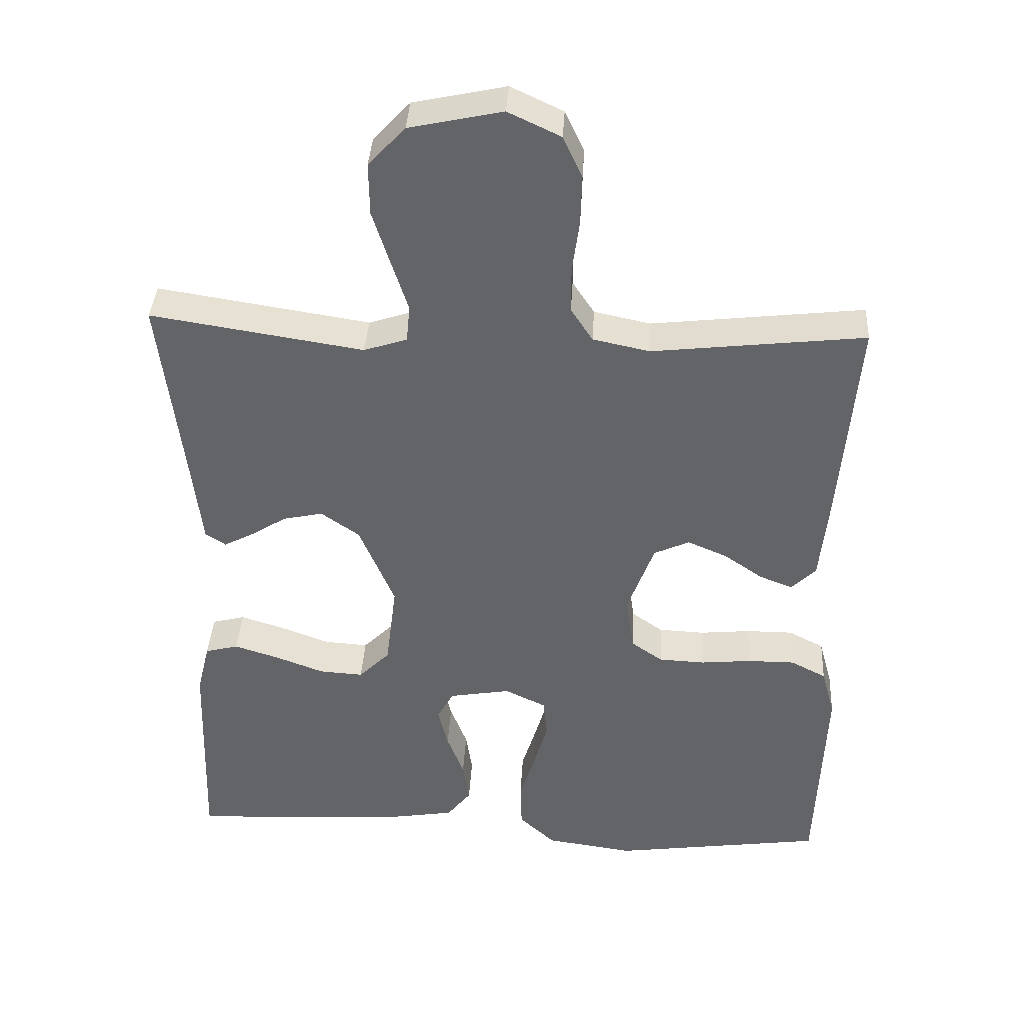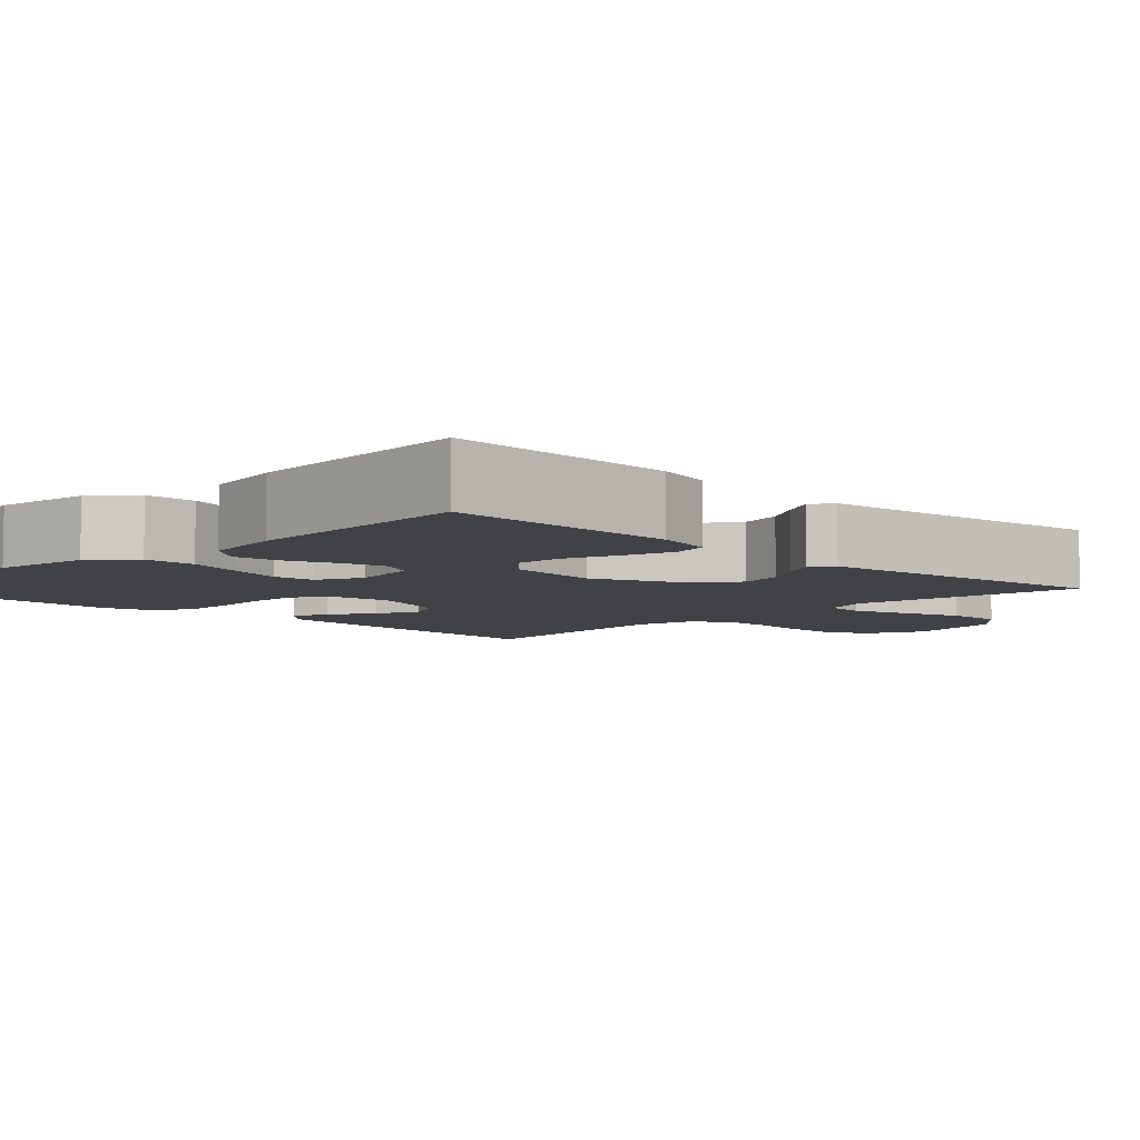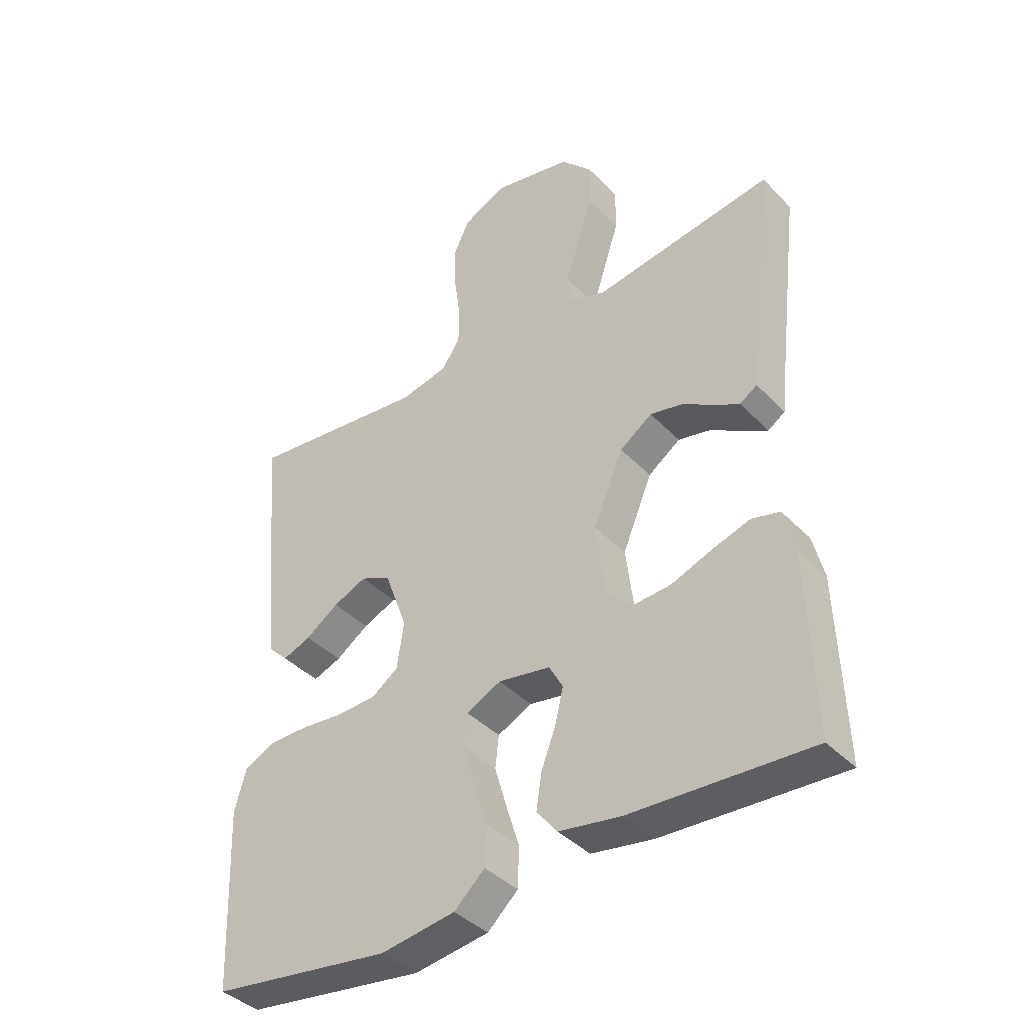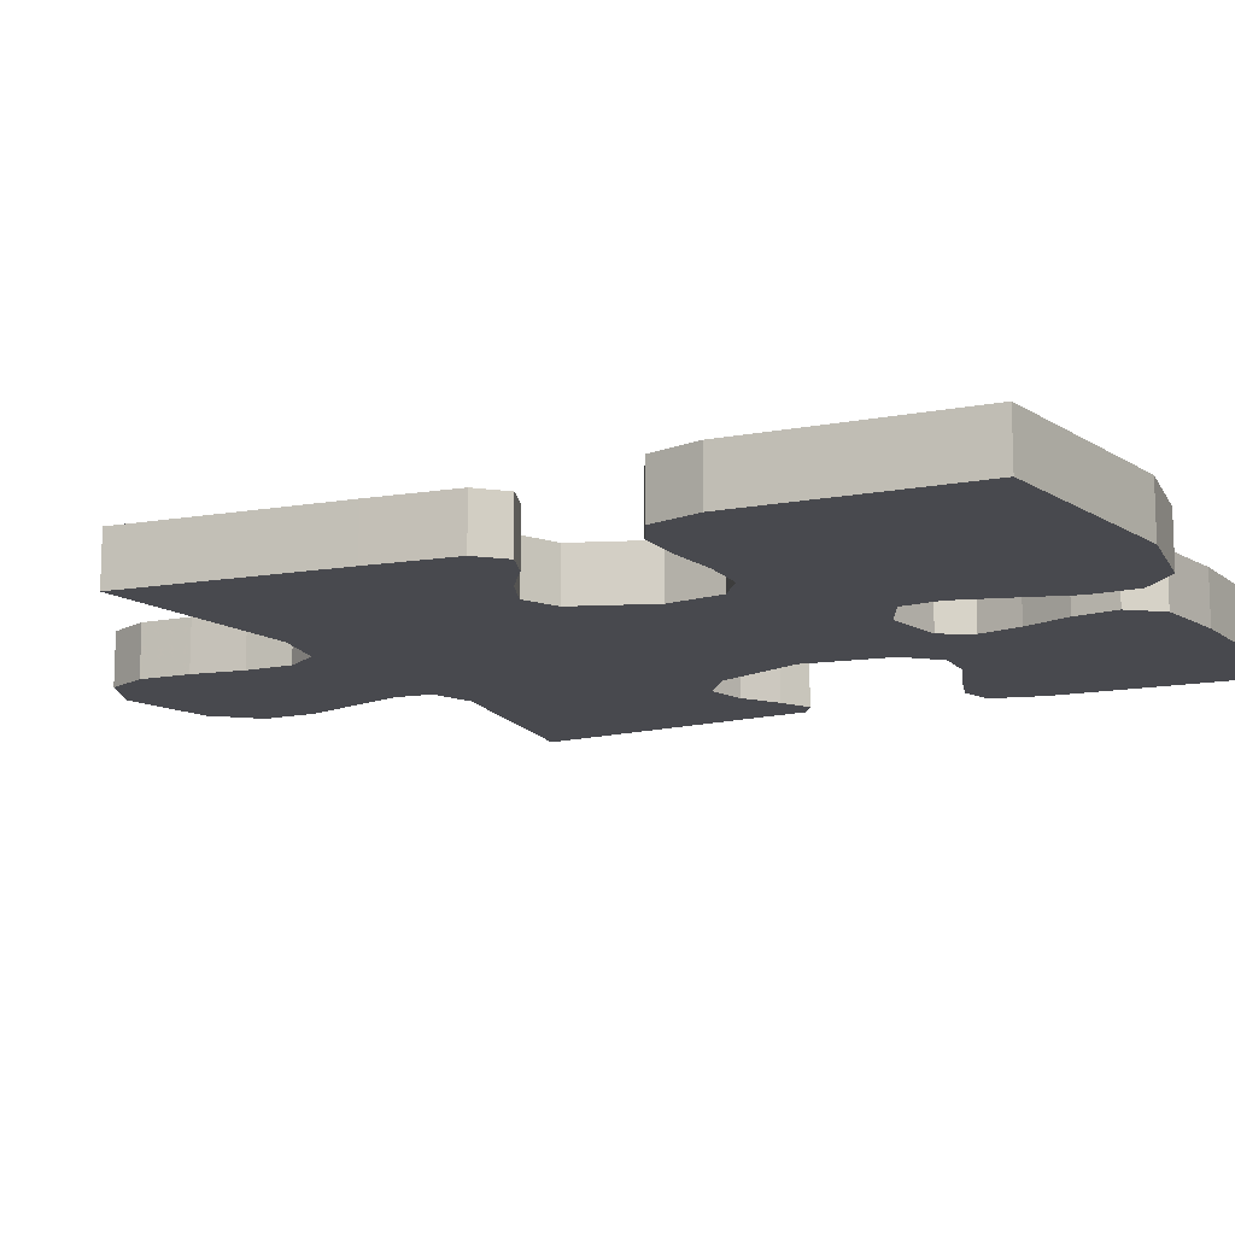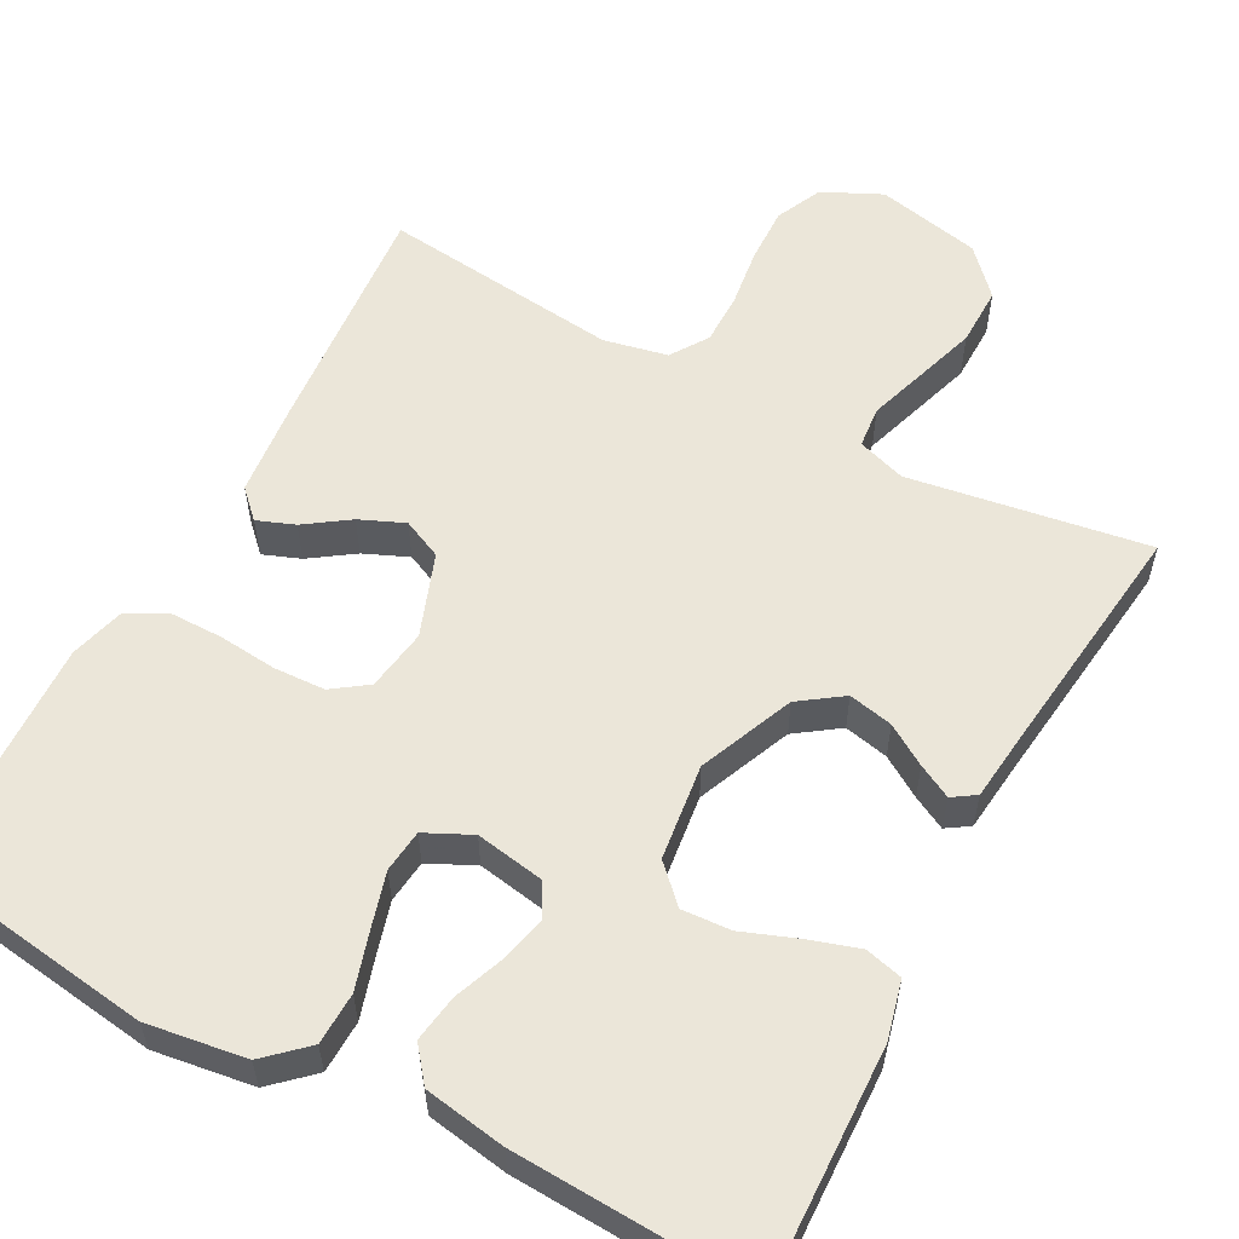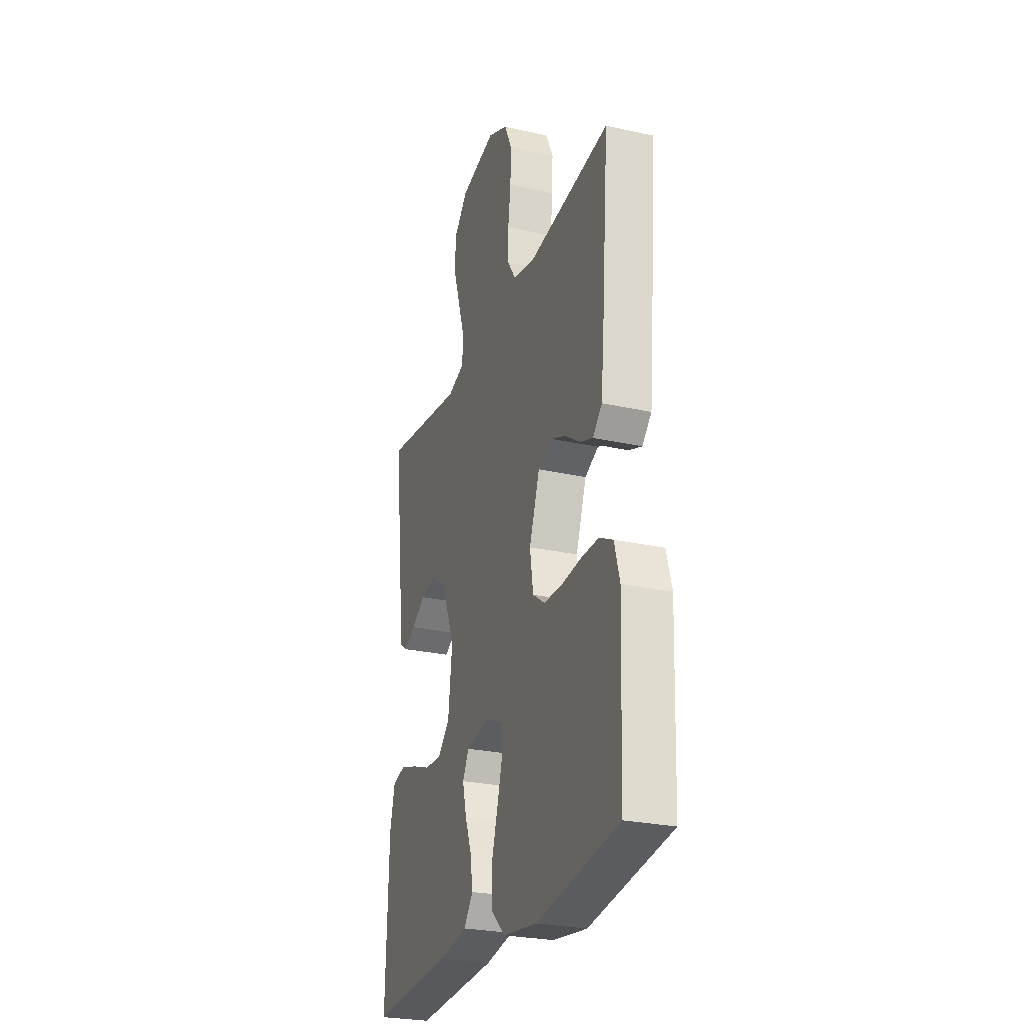
<metadata>
{"format":"obj","ext":"obj","renderer":"f3d","projection":"perspective","resolution":1024,"background":"white","views":[{"elev":38.3,"azim":3.2,"up":"+Z"},{"elev":-6.3,"azim":-134.1,"up":"+Y"},{"elev":-39.9,"azim":-141.3,"up":"+Z"},{"elev":-12.6,"azim":116.8,"up":"+Y"},{"elev":57.3,"azim":-151.9,"up":"+Y"},{"elev":-26.7,"azim":70.8,"up":"+Z"}]}
</metadata>
<code>
v -0.5 0.07 0.5
v -0.2 0.07 0.453
v -0.139 0.07 0.473
v -0.134 0.07 0.525
v -0.157 0.07 0.596
v -0.182 0.07 0.674
v -0.183 0.07 0.748
v -0.131 0.07 0.804
v 0 0.07 0.832
v 0.074 0.07 0.797
v 0.101 0.07 0.739
v 0.099 0.07 0.668
v 0.089 0.07 0.595
v 0.089 0.07 0.53
v 0.12 0.07 0.483
v 0.2 0.07 0.466
v 0.5 0.07 0.5
v 0.475 0.07 0.2
v 0.463 0.07 0.081
v 0.429 0.07 0.047
v 0.382 0.07 0.065
v 0.327 0.07 0.103
v 0.271 0.07 0.127
v 0.221 0.07 0.104
v 0.183 0.07 0
v 0.195 0.07 -0.078
v 0.239 0.07 -0.109
v 0.304 0.07 -0.112
v 0.376 0.07 -0.105
v 0.443 0.07 -0.105
v 0.493 0.07 -0.131
v 0.512 0.07 -0.2
v 0.5 0.07 -0.5
v 0.2 0.07 -0.542
v 0.075 0.07 -0.524
v 0.024 0.07 -0.477
v 0.022 0.07 -0.411
v 0.044 0.07 -0.339
v 0.064 0.07 -0.27
v 0.058 0.07 -0.216
v 0 0.07 -0.188
v -0.087 0.07 -0.203
v -0.11 0.07 -0.245
v -0.096 0.07 -0.303
v -0.072 0.07 -0.366
v -0.063 0.07 -0.425
v -0.097 0.07 -0.468
v -0.2 0.07 -0.485
v -0.5 0.07 -0.5
v -0.49 0.07 -0.2
v -0.472 0.07 -0.127
v -0.425 0.07 -0.115
v -0.362 0.07 -0.135
v -0.293 0.07 -0.161
v -0.231 0.07 -0.165
v -0.187 0.07 -0.121
v -0.172 0.07 0
v -0.222 0.07 0.119
v -0.276 0.07 0.157
v -0.332 0.07 0.145
v -0.383 0.07 0.113
v -0.425 0.07 0.091
v -0.454 0.07 0.11
v -0.464 0.07 0.2
v -0.5 0 0.5
v -0.2 0 0.453
v -0.139 0 0.473
v -0.134 0 0.525
v -0.157 0 0.596
v -0.182 0 0.674
v -0.183 0 0.748
v -0.131 0 0.804
v 0 0 0.832
v 0.074 0 0.797
v 0.101 0 0.739
v 0.099 0 0.668
v 0.089 0 0.595
v 0.089 0 0.53
v 0.12 0 0.483
v 0.2 0 0.466
v 0.5 0 0.5
v 0.475 0 0.2
v 0.463 0 0.081
v 0.429 0 0.047
v 0.382 0 0.065
v 0.327 0 0.103
v 0.271 0 0.127
v 0.221 0 0.104
v 0.183 0 0
v 0.195 0 -0.078
v 0.239 0 -0.109
v 0.304 0 -0.112
v 0.376 0 -0.105
v 0.443 0 -0.105
v 0.493 0 -0.131
v 0.512 0 -0.2
v 0.5 0 -0.5
v 0.2 0 -0.542
v 0.075 0 -0.524
v 0.024 0 -0.477
v 0.022 0 -0.411
v 0.044 0 -0.339
v 0.064 0 -0.27
v 0.058 0 -0.216
v 0 0 -0.188
v -0.087 0 -0.203
v -0.11 0 -0.245
v -0.096 0 -0.303
v -0.072 0 -0.366
v -0.063 0 -0.425
v -0.097 0 -0.468
v -0.2 0 -0.485
v -0.5 0 -0.5
v -0.49 0 -0.2
v -0.472 0 -0.127
v -0.425 0 -0.115
v -0.362 0 -0.135
v -0.293 0 -0.161
v -0.231 0 -0.165
v -0.187 0 -0.121
v -0.172 0 0
v -0.222 0 0.119
v -0.276 0 0.157
v -0.332 0 0.145
v -0.383 0 0.113
v -0.425 0 0.091
v -0.454 0 0.11
v -0.464 0 0.2
f 62 63 64
f 61 62 64
f 60 61 64
f 64 1 2
f 60 64 2
f 59 60 2
f 58 59 2 3
f 57 58 3
f 52 53 54
f 51 52 54
f 50 51 54
f 49 50 54
f 48 49 54
f 47 48 54
f 46 47 54
f 45 46 54
f 44 45 54
f 43 44 54 55
f 42 43 55 56
f 36 37 38
f 35 36 38
f 34 35 38
f 33 34 38
f 32 33 38
f 31 32 38
f 30 31 38
f 29 30 38
f 28 29 38
f 27 28 38 39
f 26 27 39 40
f 20 21 22
f 19 20 22
f 18 19 22
f 17 18 22
f 16 17 22
f 15 16 22 23
f 14 15 23 24
f 11 12 13
f 10 11 13
f 9 10 13
f 8 9 13
f 7 8 13
f 6 7 13
f 5 6 13
f 4 5 13
f 4 13 14
f 3 4 14
f 57 3 14
f 14 24 25
f 57 14 25
f 56 57 25
f 42 56 25
f 41 42 25
f 25 26 40 41
f 128 127 126
f 128 126 125
f 128 125 124
f 66 65 128
f 66 128 124
f 66 124 123
f 67 66 123 122
f 67 122 121
f 118 117 116
f 118 116 115
f 118 115 114
f 118 114 113
f 118 113 112
f 118 112 111
f 118 111 110
f 118 110 109
f 118 109 108
f 119 118 108 107
f 120 119 107 106
f 102 101 100
f 102 100 99
f 102 99 98
f 102 98 97
f 102 97 96
f 102 96 95
f 102 95 94
f 102 94 93
f 102 93 92
f 103 102 92 91
f 104 103 91 90
f 86 85 84
f 86 84 83
f 86 83 82
f 86 82 81
f 86 81 80
f 87 86 80 79
f 88 87 79 78
f 77 76 75
f 77 75 74
f 77 74 73
f 77 73 72
f 77 72 71
f 77 71 70
f 77 70 69
f 77 69 68
f 78 77 68
f 78 68 67
f 78 67 121
f 89 88 78
f 89 78 121
f 89 121 120
f 89 120 106
f 89 106 105
f 105 104 90 89
f 1 65 66 2
f 2 66 67 3
f 3 67 68 4
f 4 68 69 5
f 5 69 70 6
f 6 70 71 7
f 7 71 72 8
f 8 72 73 9
f 9 73 74 10
f 10 74 75 11
f 11 75 76 12
f 12 76 77 13
f 13 77 78 14
f 14 78 79 15
f 15 79 80 16
f 16 80 81 17
f 17 81 82 18
f 18 82 83 19
f 19 83 84 20
f 20 84 85 21
f 21 85 86 22
f 22 86 87 23
f 23 87 88 24
f 24 88 89 25
f 25 89 90 26
f 26 90 91 27
f 27 91 92 28
f 28 92 93 29
f 29 93 94 30
f 30 94 95 31
f 31 95 96 32
f 32 96 97 33
f 33 97 98 34
f 34 98 99 35
f 35 99 100 36
f 36 100 101 37
f 37 101 102 38
f 38 102 103 39
f 39 103 104 40
f 40 104 105 41
f 41 105 106 42
f 42 106 107 43
f 43 107 108 44
f 44 108 109 45
f 45 109 110 46
f 46 110 111 47
f 47 111 112 48
f 48 112 113 49
f 49 113 114 50
f 50 114 115 51
f 51 115 116 52
f 52 116 117 53
f 53 117 118 54
f 54 118 119 55
f 55 119 120 56
f 56 120 121 57
f 57 121 122 58
f 58 122 123 59
f 59 123 124 60
f 60 124 125 61
f 61 125 126 62
f 62 126 127 63
f 63 127 128 64
f 64 128 65 1

</code>
